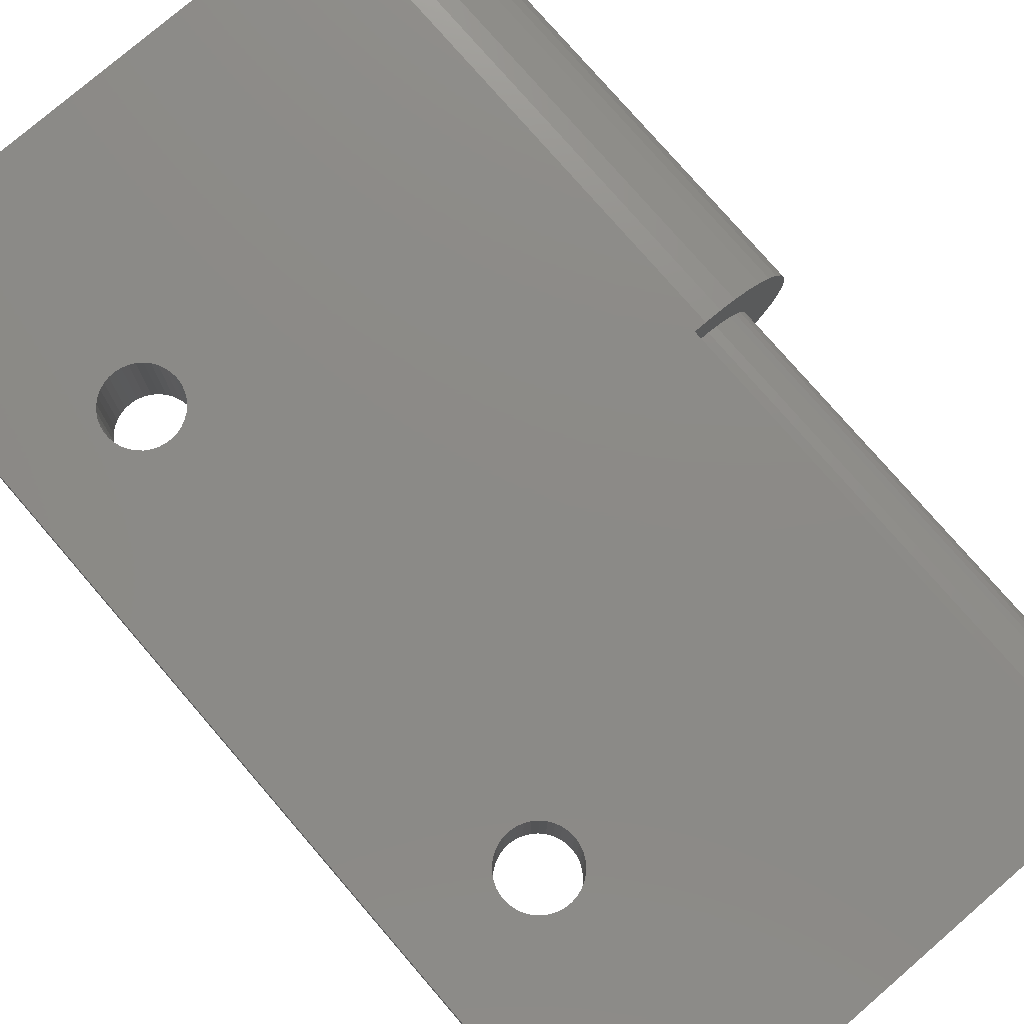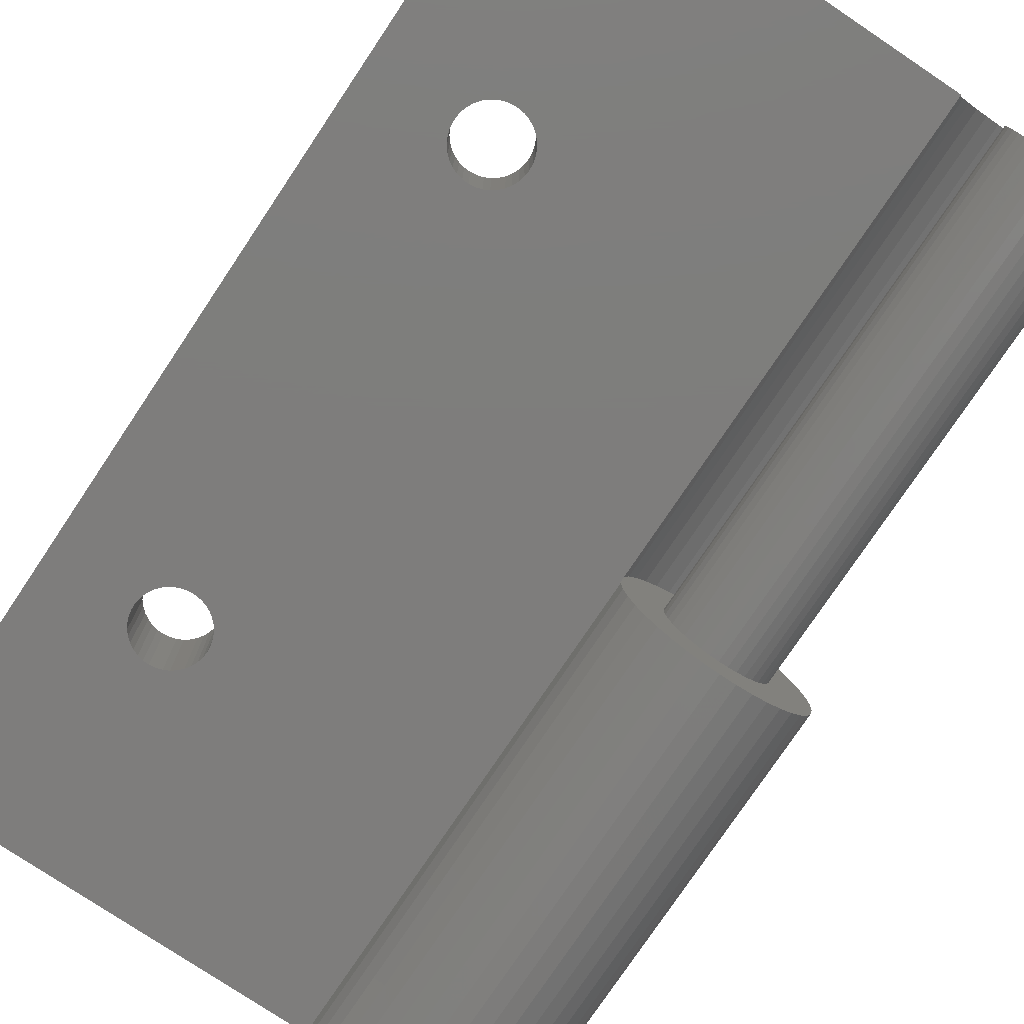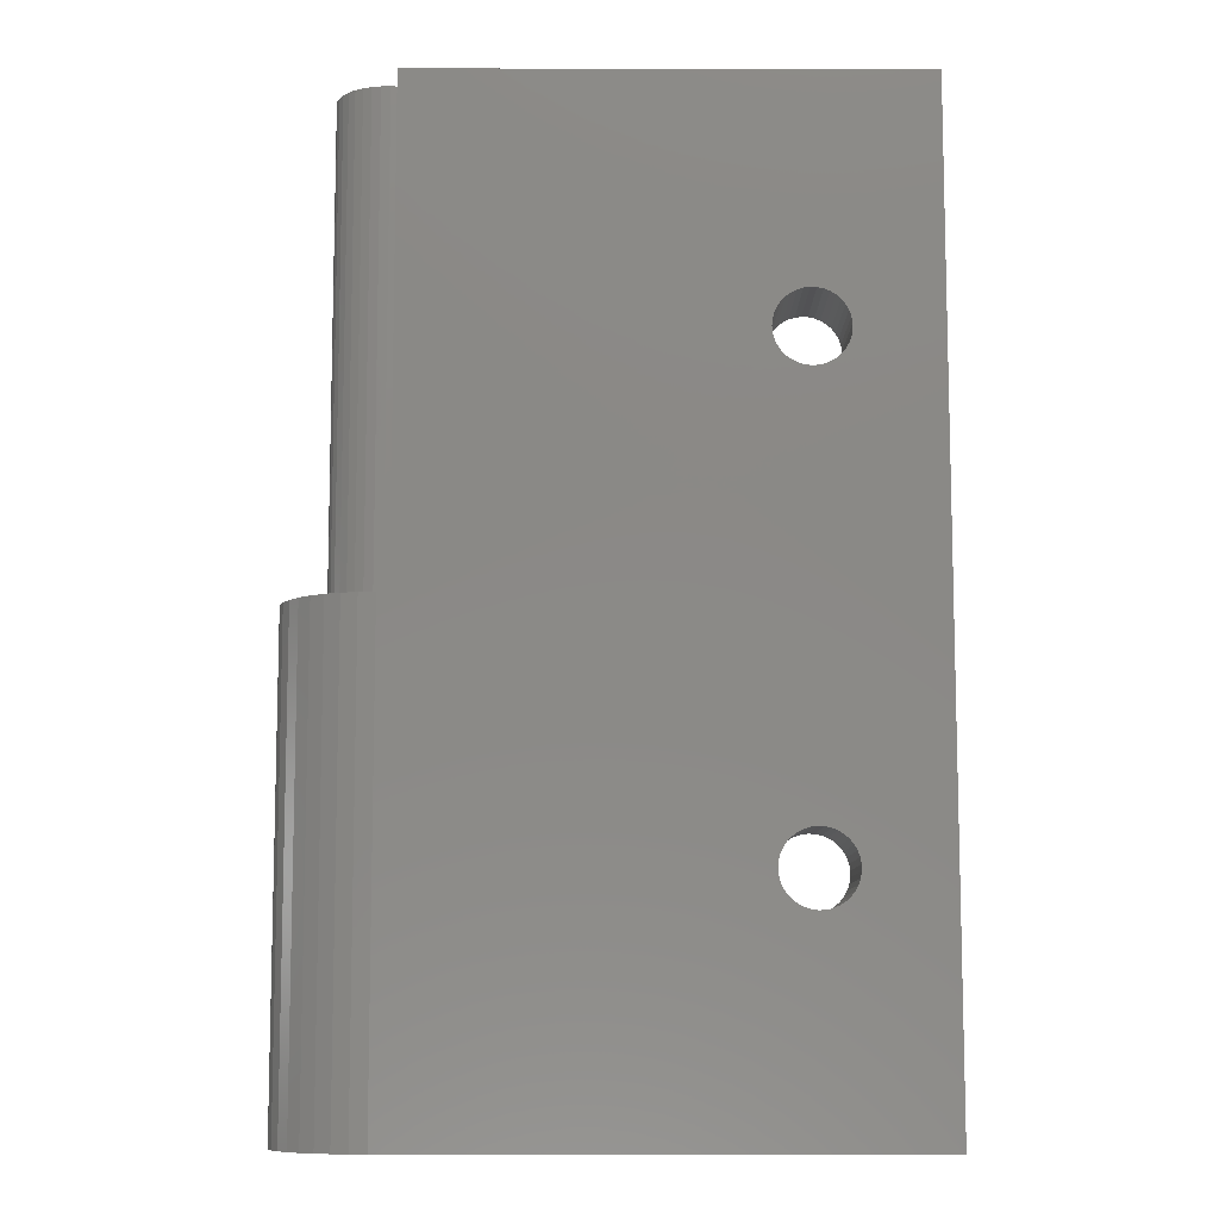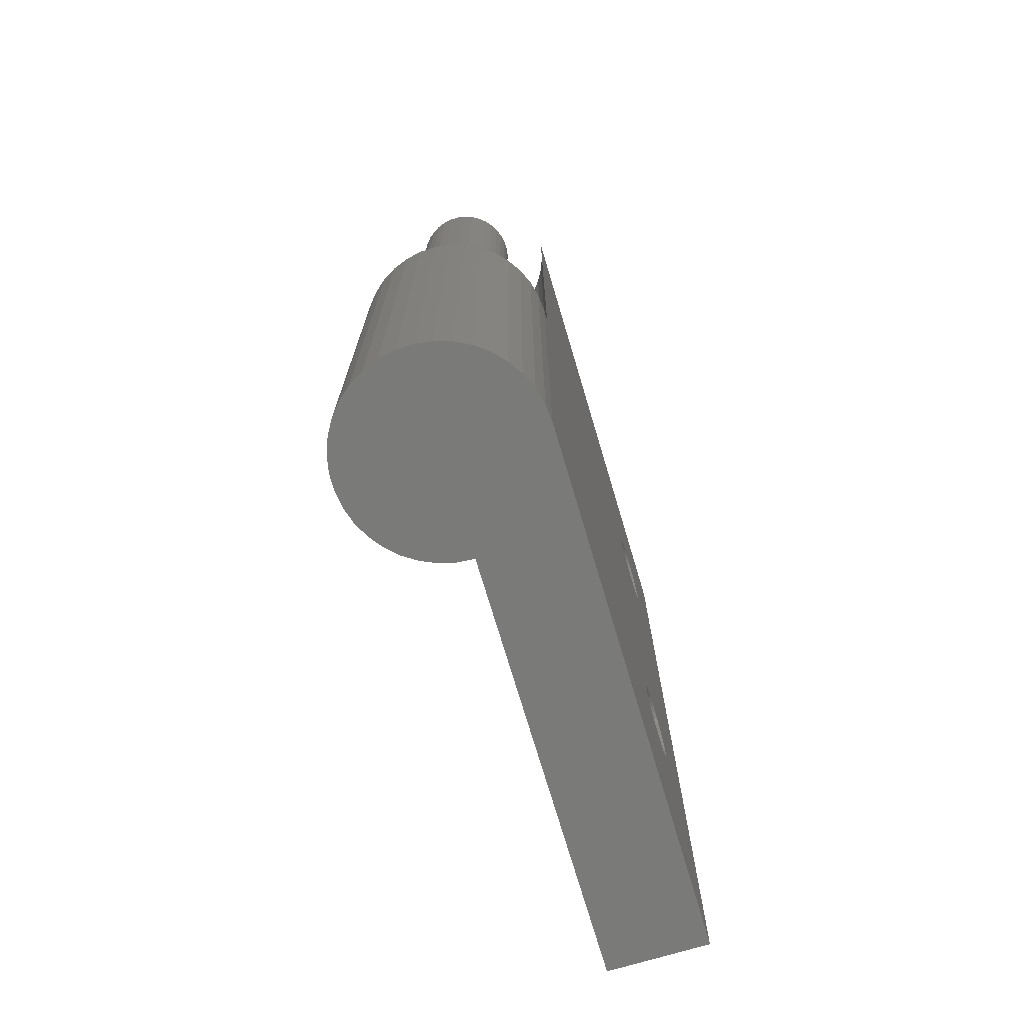
<metadata>
{"format":"stl","ext":"stl","renderer":"f3d","projection":"perspective","resolution":1024,"background":"white","views":[{"elev":77.4,"azim":-40.8,"up":"+Y"},{"elev":-77.2,"azim":-33.8,"up":"+Y"},{"elev":-9.3,"azim":179.7,"up":"+Z"},{"elev":-73.2,"azim":106.6,"up":"+Z"}]}
</metadata>
<code>
# stl→obj: 304 verts, 612 faces
v 8.503 3.997 2.445e-16
v 8.503 3.997 20
v 9.173 3.94 20
v 9.173 3.94 2.035e-16
v 9.824 3.772 20
v 9.824 3.772 1.636e-16
v 10.44 3.498 20
v 10.44 3.498 1.261e-16
v 11 3.124 20
v 11 3.124 9.183e-17
v 11.49 2.662 20
v 11.49 2.662 6.191e-17
v 11.89 2.125 20
v 11.89 2.125 3.716e-17
v 12.2 1.528 20
v 12.2 1.528 1.826e-17
v 12.4 0.8869 20
v 12.4 0.8869 5.756e-18
v 12.5 0.2211 20
v 12.5 0.2211 0
v 12.48 -0.451 20
v 12.48 -0.451 1.155e-18
v 12.35 -1.11 20
v 12.35 -1.11 9.187e-18
v 12.11 -1.739 20
v 12.11 -1.739 2.387e-17
v 11.77 -2.318 20
v 11.77 -2.318 4.479e-17
v 11.33 -2.832 20
v 11.33 -2.832 7.135e-17
v 10.82 -3.265 20
v 10.82 -3.265 1.028e-16
v 10.24 -3.607 20
v 10.24 -3.607 1.383e-16
v 9.61 -3.847 20
v 9.61 -3.847 1.767e-16
v 8.951 -3.978 20
v 8.951 -3.978 2.171e-16
v 8.279 -3.997 20
v 8.279 -3.997 2.583e-16
v 7.613 -3.903 20
v 7.613 -3.903 2.99e-16
v 6.972 -3.699 20
v 6.972 -3.699 3.383e-16
v 6.375 -3.39 20
v 6.375 -3.39 3.749e-16
v 5.838 -2.986 20
v 5.838 -2.986 4.078e-16
v 5.376 -2.497 20
v 5.376 -2.497 4.36e-16
v 5.002 -1.938 20
v 5.002 -1.938 4.589e-16
v 4.728 -1.324 20
v 4.728 -1.324 4.757e-16
v 4.56 -0.6732 20
v 4.56 -0.6732 4.86e-16
v 4.503 -0.003147 20
v 4.503 -0.003147 4.895e-16
v -6.187 -0.003147 30.73
v -6.083 -0.003147 30.5
v 4.473 -0.003147 20
v -6.083 -0.003147 9.5
v -6.187 -0.003147 9.268
v -8.172 -0.003147 31.34
v -7.936 -0.003147 31.43
v -12.5 -0.003147 40
v -6.938 -0.003147 31.39
v -6.71 -0.003147 31.28
v 4.473 -0.003147 40
v -6.506 -0.003147 31.13
v -6.33 -0.003147 30.94
v -7.433 -0.003147 11.5
v -7.181 -0.003147 11.47
v -6.938 -0.003147 11.39
v -6.187 -0.003147 10.73
v -6.083 -0.003147 10.5
v -8.991 -0.003147 10.13
v -8.948 -0.003147 10.38
v -7.181 -0.003147 28.53
v -8.864 -0.003147 10.62
v -8.74 -0.003147 10.84
v -8.172 -0.003147 28.66
v -8.389 -0.003147 28.79
v -12.5 -0.003147 1.53e-15
v -8.58 -0.003147 28.96
v -8.74 -0.003147 29.16
v -8.74 -0.003147 30.84
v -8.58 -0.003147 31.04
v -8.389 -0.003147 31.21
v -7.687 -0.003147 31.49
v -7.433 -0.003147 31.5
v -7.181 -0.003147 31.47
v -6.018 -0.003147 10.25
v -5.997 -0.003147 10
v -6.018 -0.003147 9.746
v -8.58 -0.003147 11.04
v -8.389 -0.003147 11.21
v -8.172 -0.003147 11.34
v -8.864 -0.003147 29.38
v -8.948 -0.003147 29.62
v -8.991 -0.003147 29.87
v -8.991 -0.003147 30.13
v -8.948 -0.003147 30.38
v -8.864 -0.003147 30.62
v -6.083 -0.003147 29.5
v -6.187 -0.003147 29.27
v -6.33 -0.003147 29.06
v -6.506 -0.003147 28.87
v -7.687 -0.003147 8.512
v -7.936 -0.003147 8.566
v -8.58 -0.003147 8.962
v -8.74 -0.003147 9.16
v -8.864 -0.003147 9.382
v -6.71 -0.003147 11.28
v -6.506 -0.003147 11.13
v -6.33 -0.003147 10.94
v -6.018 -0.003147 30.25
v -5.997 -0.003147 30
v -6.018 -0.003147 29.75
v -6.33 -0.003147 9.058
v -6.506 -0.003147 8.874
v -6.71 -0.003147 8.723
v -8.172 -0.003147 8.661
v -8.389 -0.003147 8.794
v -8.948 -0.003147 9.622
v -8.991 -0.003147 9.873
v -7.433 -0.003147 28.5
v -7.687 -0.003147 28.51
v -7.936 -0.003147 28.57
v -7.936 -0.003147 11.43
v -7.687 -0.003147 11.49
v -6.938 -0.003147 28.61
v -6.71 -0.003147 28.72
v -6.938 -0.003147 8.608
v -7.181 -0.003147 8.534
v -7.433 -0.003147 8.501
v -12.5 3.997 40
v 4.525 0.6428 40
v 4.68 1.272 40
v 4.934 1.868 40
v 5.28 2.416 40
v 5.709 2.901 40
v 6.211 3.312 40
v 6.772 3.636 40
v 7.378 3.866 40
v 8.012 3.997 40
v 8.012 3.997 20
v -12.5 3.997 1.53e-15
v -7.433 3.997 31.5
v -7.687 3.997 31.49
v -7.936 3.997 31.43
v -8.172 3.997 31.34
v -8.389 3.997 31.21
v -8.58 3.997 31.04
v -8.74 3.997 30.84
v -8.864 3.997 30.62
v -7.181 3.997 28.53
v -5.997 3.997 10
v -7.433 3.997 28.5
v -6.018 3.997 10.25
v -8.948 3.997 29.62
v -8.864 3.997 29.38
v -6.083 3.997 10.5
v -8.74 3.997 10.84
v -8.58 3.997 11.04
v -8.389 3.997 11.21
v -8.948 3.997 30.38
v -8.991 3.997 30.13
v -8.991 3.997 29.87
v -6.33 3.997 10.94
v -6.506 3.997 11.13
v -6.71 3.997 11.28
v -6.938 3.997 11.39
v -8.864 3.997 10.62
v -8.948 3.997 10.38
v -8.991 3.997 10.13
v -8.991 3.997 9.873
v -6.083 3.997 30.5
v -6.187 3.997 30.73
v -6.33 3.997 30.94
v -6.506 3.997 31.13
v -6.71 3.997 31.28
v -6.938 3.997 31.39
v -7.181 3.997 31.47
v -8.74 3.997 29.16
v -8.58 3.997 28.96
v -8.389 3.997 28.79
v -6.187 3.997 10.73
v -7.181 3.997 11.47
v -7.433 3.997 11.5
v -7.687 3.997 11.49
v -7.936 3.997 11.43
v -8.172 3.997 11.34
v -8.172 3.997 28.66
v -7.936 3.997 28.57
v -7.687 3.997 28.51
v -8.389 3.997 8.794
v -8.58 3.997 8.962
v -8.74 3.997 9.16
v -6.187 3.997 9.268
v -6.083 3.997 9.5
v -6.018 3.997 9.746
v -6.33 3.997 29.06
v -6.187 3.997 29.27
v -6.083 3.997 29.5
v -8.948 3.997 9.622
v -8.864 3.997 9.382
v -8.172 3.997 8.661
v -7.936 3.997 8.566
v -7.687 3.997 8.512
v -6.938 3.997 28.61
v -6.71 3.997 28.72
v -6.506 3.997 28.87
v -6.018 3.997 29.75
v -5.997 3.997 30
v -6.018 3.997 30.25
v -7.433 3.997 8.501
v -7.181 3.997 8.534
v -6.938 3.997 8.608
v -6.71 3.997 8.723
v -6.506 3.997 8.874
v -6.33 3.997 9.058
v 7.378 3.866 20
v 6.772 3.636 20
v 6.211 3.312 20
v 5.709 2.901 20
v 5.28 2.416 20
v 4.934 1.868 20
v 4.68 1.272 20
v 4.525 0.6428 20
v 6.335 0.3687 20
v 6.429 0.7298 20
v 6.583 1.07 20
v 6.791 1.379 20
v 7.05 1.648 20
v 7.35 1.87 20
v 7.683 2.038 20
v 8.04 2.147 20
v 8.41 2.195 20
v 8.783 2.179 20
v 9.147 2.1 20
v 9.494 1.961 20
v 9.811 1.766 20
v 10.09 1.519 20
v 10.33 1.229 20
v 10.51 0.903 20
v 10.63 0.5512 20
v 10.7 0.1834 20
v 10.7 -0.1897 20
v 10.63 -0.5575 20
v 10.51 -0.9093 20
v 10.33 -1.235 20
v 10.09 -1.525 20
v 9.811 -1.772 20
v 9.494 -1.968 20
v 9.147 -2.107 20
v 8.783 -2.185 20
v 8.41 -2.201 20
v 8.04 -2.154 20
v 7.683 -2.045 20
v 7.35 -1.877 20
v 7.05 -1.655 20
v 6.791 -1.385 20
v 6.583 -1.076 20
v 6.429 -0.7361 20
v 6.335 -0.3749 20
v 6.303 -0.003147 20
v 6.303 -0.003147 40
v 6.335 0.3687 40
v 6.429 0.7298 40
v 6.583 1.07 40
v 6.791 1.379 40
v 7.05 1.648 40
v 7.35 1.87 40
v 7.683 2.038 40
v 8.04 2.147 40
v 8.41 2.195 40
v 8.783 2.179 40
v 9.147 2.1 40
v 9.494 1.961 40
v 9.811 1.766 40
v 10.09 1.519 40
v 10.33 1.229 40
v 10.51 0.903 40
v 10.63 0.5512 40
v 10.7 0.1834 40
v 10.7 -0.1897 40
v 10.63 -0.5575 40
v 10.51 -0.9093 40
v 10.33 -1.235 40
v 10.09 -1.525 40
v 9.811 -1.772 40
v 9.494 -1.968 40
v 9.147 -2.107 40
v 8.783 -2.185 40
v 8.41 -2.201 40
v 8.04 -2.154 40
v 7.683 -2.045 40
v 7.35 -1.877 40
v 7.05 -1.655 40
v 6.791 -1.385 40
v 6.583 -1.076 40
v 6.429 -0.7361 40
v 6.335 -0.3749 40
f 1 2 3
f 1 3 4
f 4 3 5
f 4 5 6
f 6 5 7
f 6 7 8
f 8 7 9
f 8 9 10
f 10 9 11
f 10 11 12
f 12 11 13
f 12 13 14
f 14 13 15
f 14 15 16
f 16 15 17
f 16 17 18
f 18 17 19
f 18 19 20
f 20 19 21
f 20 21 22
f 22 21 23
f 22 23 24
f 24 23 25
f 24 25 26
f 26 25 27
f 26 27 28
f 28 27 29
f 28 29 30
f 30 29 31
f 30 31 32
f 32 31 33
f 32 33 34
f 34 33 35
f 34 35 36
f 36 35 37
f 36 37 38
f 38 37 39
f 38 39 40
f 40 39 41
f 40 41 42
f 42 41 43
f 42 43 44
f 44 43 45
f 44 45 46
f 46 45 47
f 46 47 48
f 48 47 49
f 48 49 50
f 50 49 51
f 50 51 52
f 52 51 53
f 52 53 54
f 54 53 55
f 54 55 56
f 56 55 57
f 56 57 58
f 59 60 61
f 62 63 58
f 64 65 66
f 67 68 69
f 69 68 70
f 69 70 61
f 61 70 71
f 61 71 59
f 72 73 61
f 61 73 74
f 75 76 57
f 77 78 79
f 79 78 80
f 79 80 81
f 82 83 84
f 84 83 85
f 84 85 86
f 87 88 66
f 66 88 89
f 66 89 64
f 65 90 66
f 66 90 91
f 66 91 69
f 69 91 92
f 69 92 67
f 76 93 57
f 57 93 94
f 57 94 58
f 58 94 95
f 58 95 62
f 81 96 79
f 79 96 97
f 79 97 98
f 86 99 84
f 84 99 100
f 84 100 66
f 66 100 101
f 66 101 102
f 102 103 66
f 66 103 104
f 66 104 87
f 105 106 72
f 72 106 107
f 72 107 108
f 109 110 84
f 111 112 84
f 84 112 113
f 74 114 61
f 61 114 115
f 61 115 57
f 57 115 116
f 57 116 75
f 60 117 61
f 61 117 118
f 61 118 72
f 72 118 119
f 72 119 105
f 63 120 58
f 58 120 121
f 58 121 122
f 110 123 84
f 84 123 124
f 84 124 111
f 113 125 84
f 84 125 126
f 84 126 77
f 79 127 77
f 77 127 128
f 77 128 84
f 84 128 129
f 84 129 82
f 98 130 79
f 79 130 131
f 79 131 132
f 132 131 72
f 132 72 133
f 133 72 108
f 122 134 58
f 58 134 135
f 58 135 84
f 84 135 136
f 84 136 109
f 137 66 69
f 69 138 137
f 137 138 139
f 137 139 140
f 140 141 137
f 137 141 142
f 137 142 143
f 143 144 137
f 137 144 145
f 137 145 146
f 2 1 147
f 147 1 148
f 137 149 150
f 150 151 137
f 137 151 152
f 137 152 153
f 153 154 137
f 137 154 155
f 137 155 156
f 157 158 159
f 159 158 160
f 161 162 163
f 164 137 165
f 165 137 166
f 156 167 137
f 137 167 168
f 137 168 169
f 170 171 137
f 137 171 172
f 137 172 173
f 164 174 137
f 137 174 175
f 137 175 148
f 148 175 176
f 148 176 177
f 178 179 146
f 146 179 180
f 146 180 181
f 181 182 146
f 146 182 183
f 146 183 137
f 137 183 184
f 137 184 149
f 161 163 169
f 162 185 163
f 163 185 186
f 163 186 187
f 169 163 137
f 137 163 188
f 137 188 170
f 173 189 137
f 137 189 190
f 137 190 191
f 191 192 137
f 137 192 193
f 137 193 166
f 187 194 163
f 163 194 195
f 163 195 160
f 160 195 196
f 160 196 159
f 197 148 198
f 198 148 199
f 200 201 147
f 147 201 202
f 147 202 158
f 203 204 147
f 147 204 205
f 177 206 148
f 148 206 207
f 148 207 199
f 197 208 148
f 148 208 209
f 148 209 210
f 157 211 158
f 158 211 212
f 158 212 147
f 147 212 213
f 147 213 203
f 205 214 147
f 147 214 215
f 147 215 146
f 146 215 216
f 146 216 178
f 210 217 148
f 148 217 218
f 148 218 219
f 219 220 148
f 148 220 221
f 148 221 147
f 147 221 222
f 147 222 200
f 84 148 58
f 58 148 1
f 58 1 4
f 10 58 8
f 8 58 4
f 8 4 6
f 56 58 34
f 34 58 30
f 34 30 32
f 56 48 54
f 54 48 50
f 54 50 52
f 18 20 16
f 16 20 58
f 16 58 14
f 14 58 10
f 14 10 12
f 28 30 26
f 26 30 58
f 26 58 24
f 24 58 20
f 24 20 22
f 56 34 48
f 48 34 36
f 48 36 38
f 44 46 42
f 42 46 48
f 42 48 40
f 40 48 38
f 137 148 66
f 66 148 84
f 147 146 145
f 147 145 223
f 223 145 144
f 223 144 224
f 224 144 143
f 224 143 225
f 225 143 142
f 225 142 226
f 226 142 141
f 226 141 227
f 227 141 140
f 227 140 228
f 228 140 139
f 228 139 229
f 229 139 138
f 229 138 230
f 230 138 69
f 230 69 61
f 225 57 224
f 224 57 147
f 224 147 223
f 225 226 227
f 61 57 230
f 230 57 225
f 230 225 229
f 229 225 227
f 229 227 228
f 231 232 57
f 232 233 57
f 57 233 234
f 57 234 147
f 147 234 235
f 147 235 236
f 236 237 147
f 147 237 238
f 147 238 2
f 2 238 239
f 2 239 3
f 3 239 240
f 3 240 5
f 5 240 241
f 5 241 7
f 7 241 242
f 7 242 9
f 9 242 243
f 9 243 11
f 11 243 244
f 11 244 13
f 13 244 245
f 13 245 15
f 15 245 246
f 15 246 17
f 17 246 247
f 17 247 19
f 19 247 248
f 19 248 21
f 21 248 249
f 21 249 23
f 23 249 250
f 23 250 25
f 25 250 251
f 25 251 27
f 27 251 252
f 27 252 29
f 29 252 253
f 29 253 31
f 31 253 254
f 31 254 33
f 33 254 255
f 33 255 35
f 35 255 256
f 35 256 37
f 37 256 257
f 37 257 39
f 39 257 258
f 39 258 41
f 41 258 259
f 41 259 43
f 43 259 260
f 43 260 45
f 45 260 261
f 45 261 47
f 47 261 262
f 47 262 49
f 49 262 263
f 49 263 51
f 51 263 264
f 51 264 53
f 53 264 265
f 53 265 55
f 55 265 266
f 55 266 57
f 57 266 267
f 57 267 231
f 266 268 267
f 267 268 269
f 267 269 231
f 231 269 270
f 231 270 232
f 232 270 271
f 232 271 233
f 233 271 272
f 233 272 234
f 234 272 273
f 234 273 235
f 235 273 274
f 235 274 236
f 236 274 275
f 236 275 237
f 237 275 276
f 237 276 238
f 238 276 277
f 238 277 239
f 239 277 278
f 239 278 240
f 240 278 279
f 240 279 241
f 241 279 280
f 241 280 242
f 242 280 281
f 242 281 243
f 243 281 282
f 243 282 244
f 244 282 283
f 244 283 245
f 245 283 284
f 245 284 246
f 246 284 285
f 246 285 247
f 247 285 286
f 247 286 248
f 248 286 287
f 248 287 249
f 249 287 288
f 249 288 250
f 250 288 289
f 250 289 251
f 251 289 290
f 251 290 252
f 252 290 291
f 252 291 253
f 253 291 292
f 253 292 254
f 254 292 293
f 254 293 255
f 255 293 294
f 255 294 256
f 256 294 295
f 256 295 257
f 257 295 296
f 257 296 258
f 258 296 297
f 258 297 259
f 259 297 298
f 259 298 260
f 260 298 299
f 260 299 261
f 261 299 300
f 261 300 262
f 262 300 301
f 262 301 263
f 263 301 302
f 263 302 264
f 264 302 303
f 264 303 265
f 265 303 304
f 265 304 266
f 266 304 268
f 270 289 288
f 274 273 272
f 303 302 289
f 289 302 301
f 271 270 272
f 272 270 284
f 304 303 268
f 268 303 289
f 268 289 269
f 269 289 270
f 285 284 286
f 286 284 270
f 286 270 287
f 287 270 288
f 301 300 299
f 290 289 291
f 291 289 301
f 291 301 292
f 292 301 294
f 292 294 293
f 295 294 296
f 296 294 301
f 296 301 297
f 297 301 299
f 297 299 298
f 282 281 280
f 275 274 282
f 282 274 272
f 282 272 283
f 283 272 284
f 276 275 277
f 277 275 282
f 277 282 278
f 278 282 280
f 278 280 279
f 214 118 215
f 215 118 117
f 215 117 216
f 216 117 60
f 216 60 178
f 178 60 59
f 178 59 179
f 179 59 71
f 179 71 180
f 180 71 70
f 180 70 181
f 181 70 68
f 181 68 182
f 182 68 67
f 182 67 183
f 183 67 92
f 183 92 184
f 184 92 91
f 184 91 149
f 149 91 90
f 149 90 150
f 150 90 65
f 150 65 151
f 151 65 64
f 151 64 152
f 152 64 89
f 152 89 153
f 153 89 88
f 153 88 154
f 154 88 87
f 154 87 155
f 155 87 104
f 155 104 156
f 156 104 103
f 156 103 167
f 167 103 102
f 167 102 168
f 168 102 101
f 168 101 169
f 169 101 100
f 169 100 161
f 161 100 99
f 161 99 162
f 162 99 86
f 162 86 185
f 185 86 85
f 185 85 186
f 186 85 83
f 186 83 187
f 187 83 82
f 187 82 194
f 194 82 129
f 194 129 195
f 195 129 128
f 195 128 196
f 196 128 127
f 196 127 159
f 159 127 79
f 159 79 157
f 157 79 132
f 157 132 211
f 211 132 133
f 211 133 212
f 212 133 108
f 212 108 213
f 213 108 107
f 213 107 203
f 203 107 106
f 203 106 204
f 204 106 105
f 204 105 205
f 205 105 119
f 205 119 214
f 214 119 118
f 202 94 158
f 158 94 93
f 158 93 160
f 160 93 76
f 160 76 163
f 163 76 75
f 163 75 188
f 188 75 116
f 188 116 170
f 170 116 115
f 170 115 171
f 171 115 114
f 171 114 172
f 172 114 74
f 172 74 173
f 173 74 73
f 173 73 189
f 189 73 72
f 189 72 190
f 190 72 131
f 190 131 191
f 191 131 130
f 191 130 192
f 192 130 98
f 192 98 193
f 193 98 97
f 193 97 166
f 166 97 96
f 166 96 165
f 165 96 81
f 165 81 164
f 164 81 80
f 164 80 174
f 174 80 78
f 174 78 175
f 175 78 77
f 175 77 176
f 176 77 126
f 176 126 177
f 177 126 125
f 177 125 206
f 206 125 113
f 206 113 207
f 207 113 112
f 207 112 199
f 199 112 111
f 199 111 198
f 198 111 124
f 198 124 197
f 197 124 123
f 197 123 208
f 208 123 110
f 208 110 209
f 209 110 109
f 209 109 210
f 210 109 136
f 210 136 217
f 217 136 135
f 217 135 218
f 218 135 134
f 218 134 219
f 219 134 122
f 219 122 220
f 220 122 121
f 220 121 221
f 221 121 120
f 221 120 222
f 222 120 63
f 222 63 200
f 200 63 62
f 200 62 201
f 201 62 95
f 201 95 202
f 202 95 94

</code>
